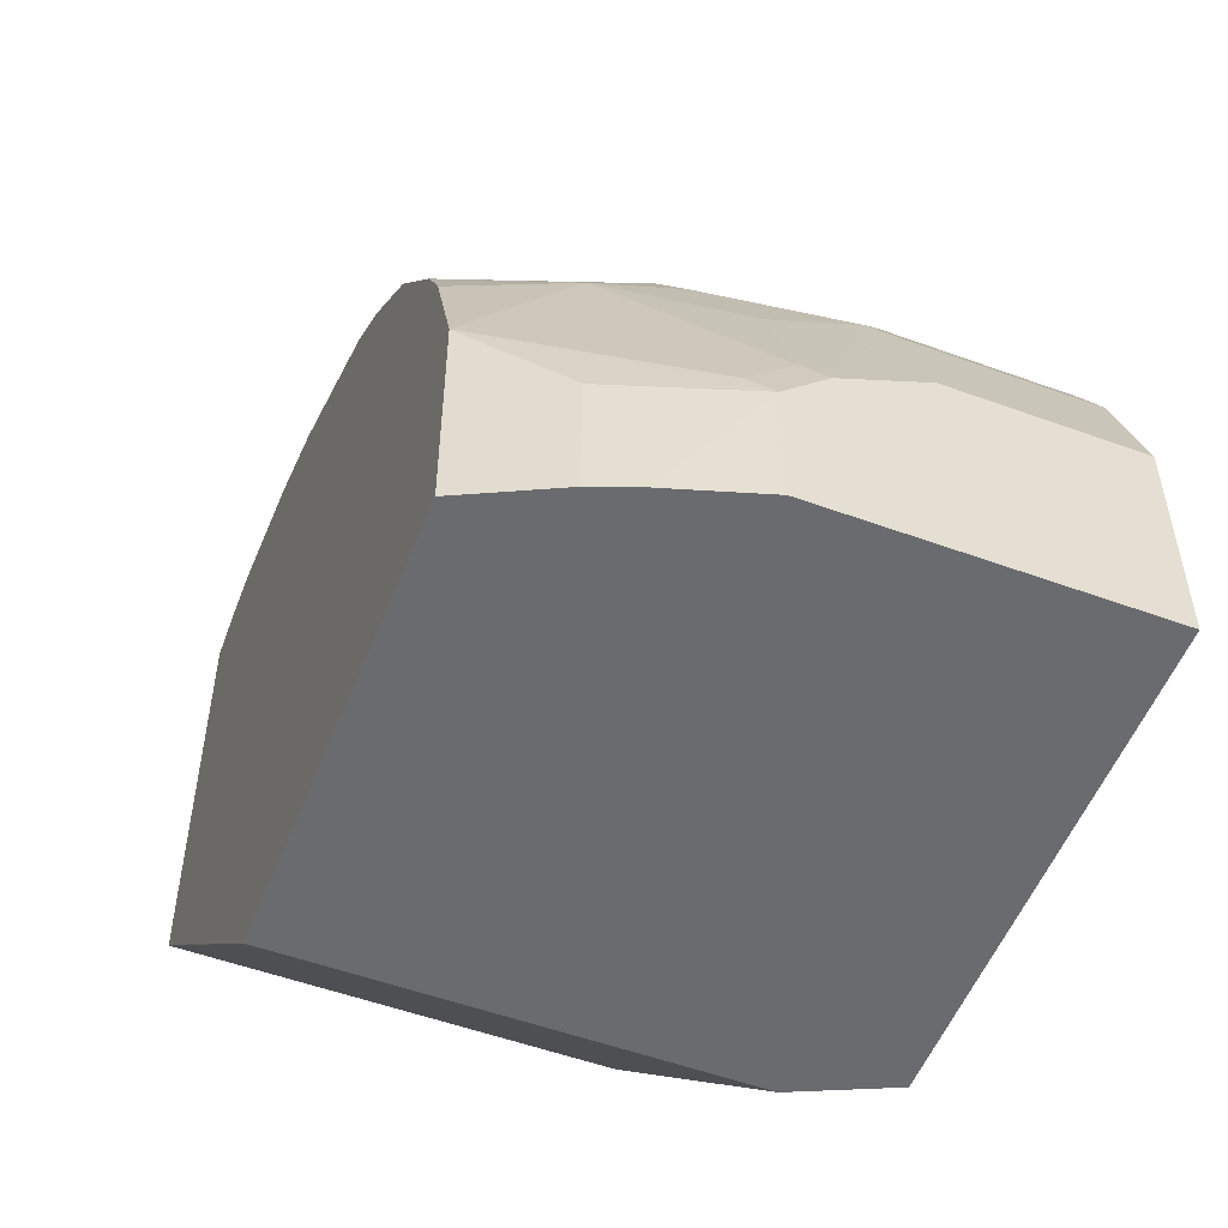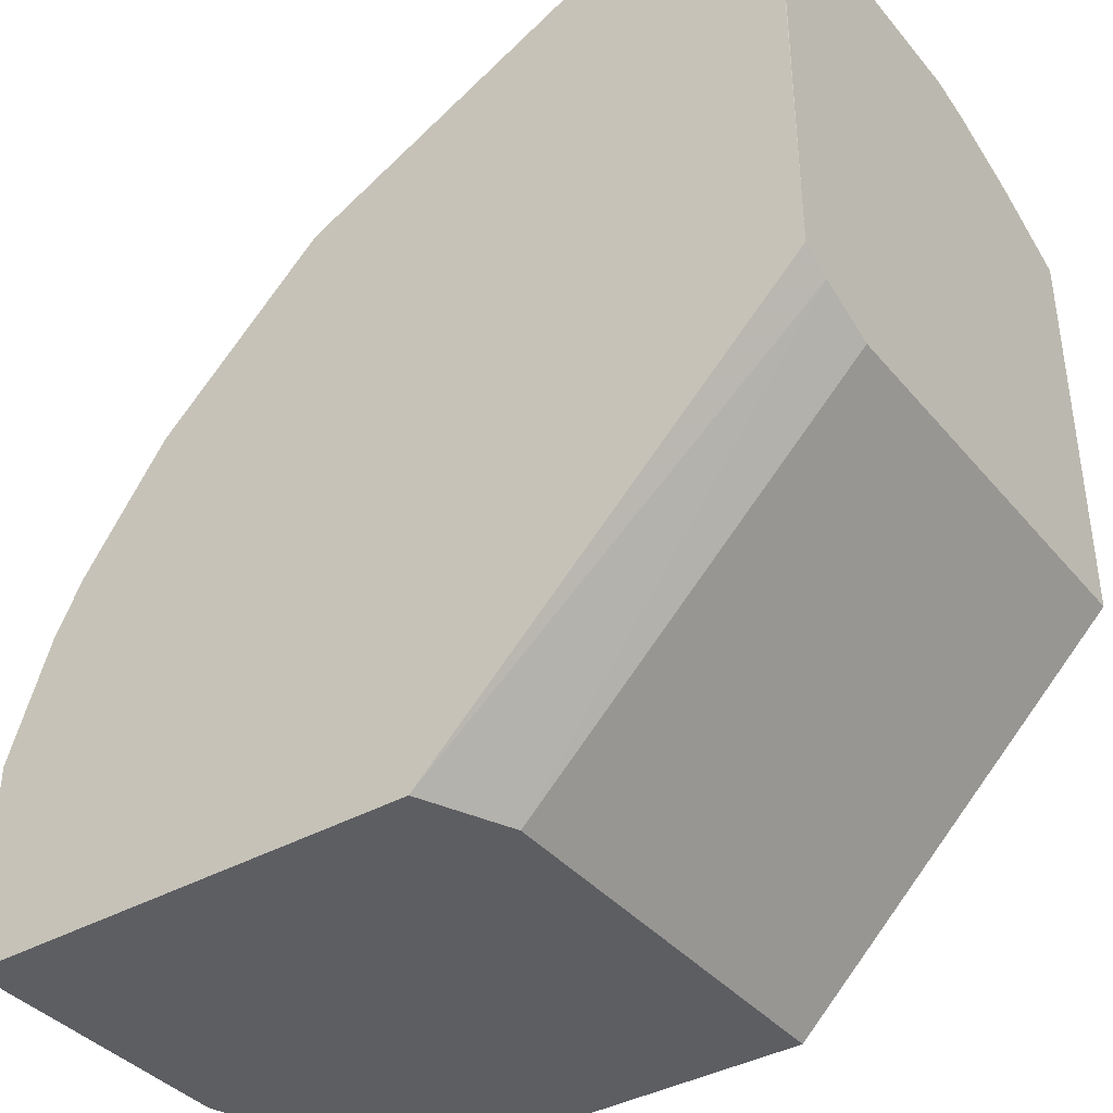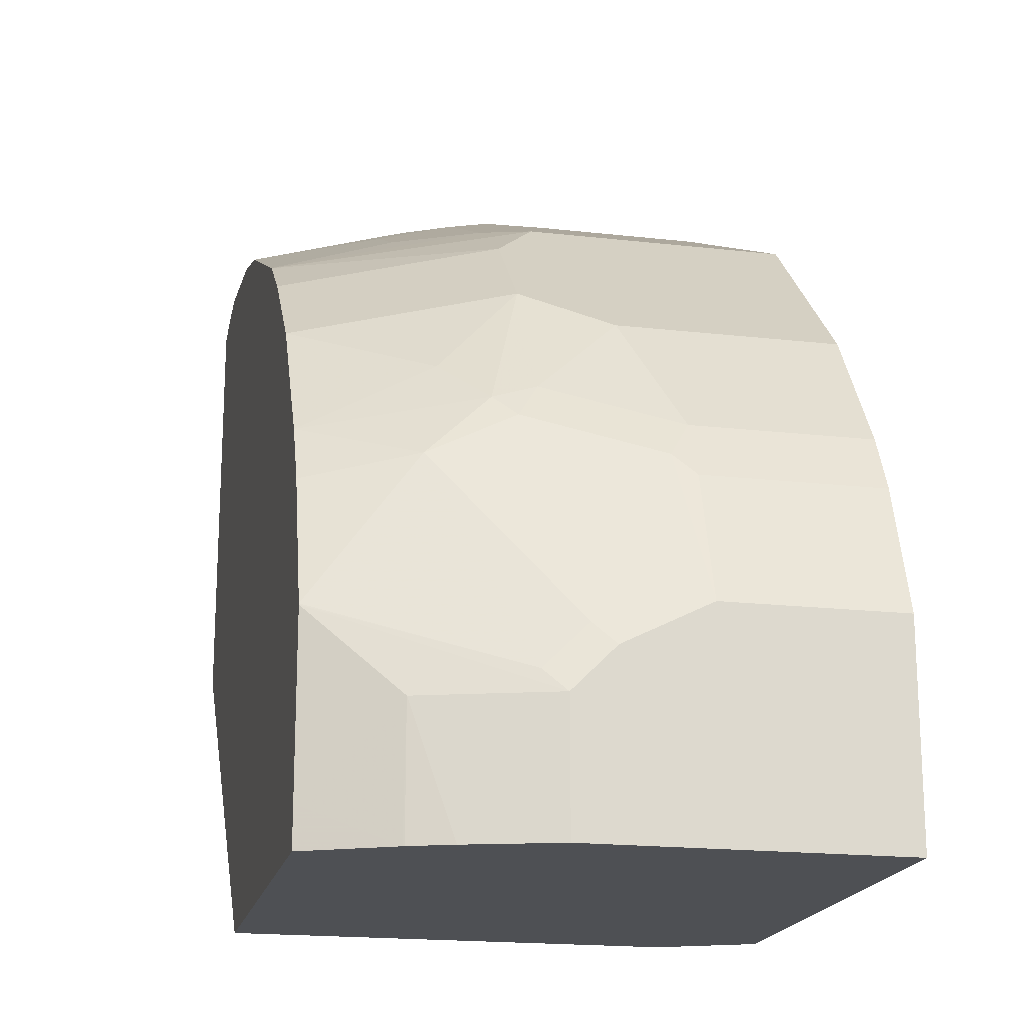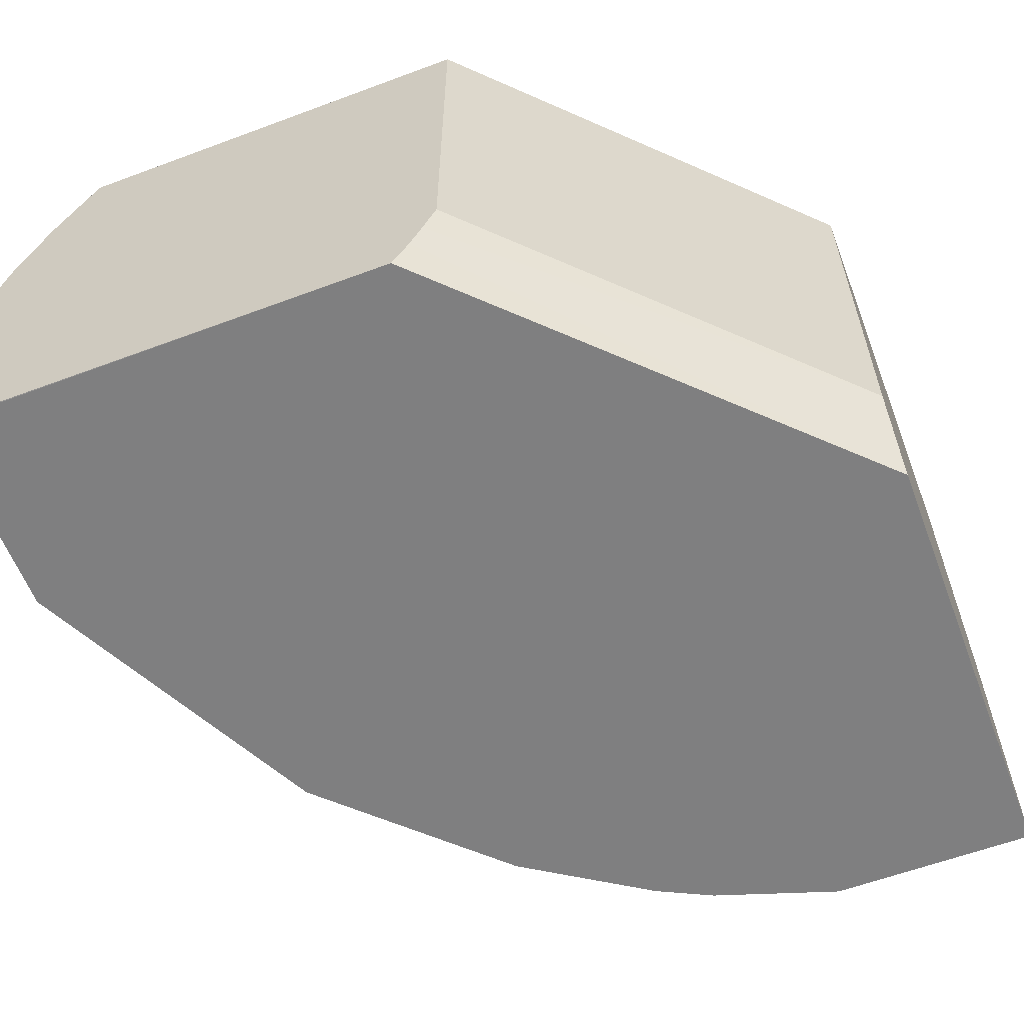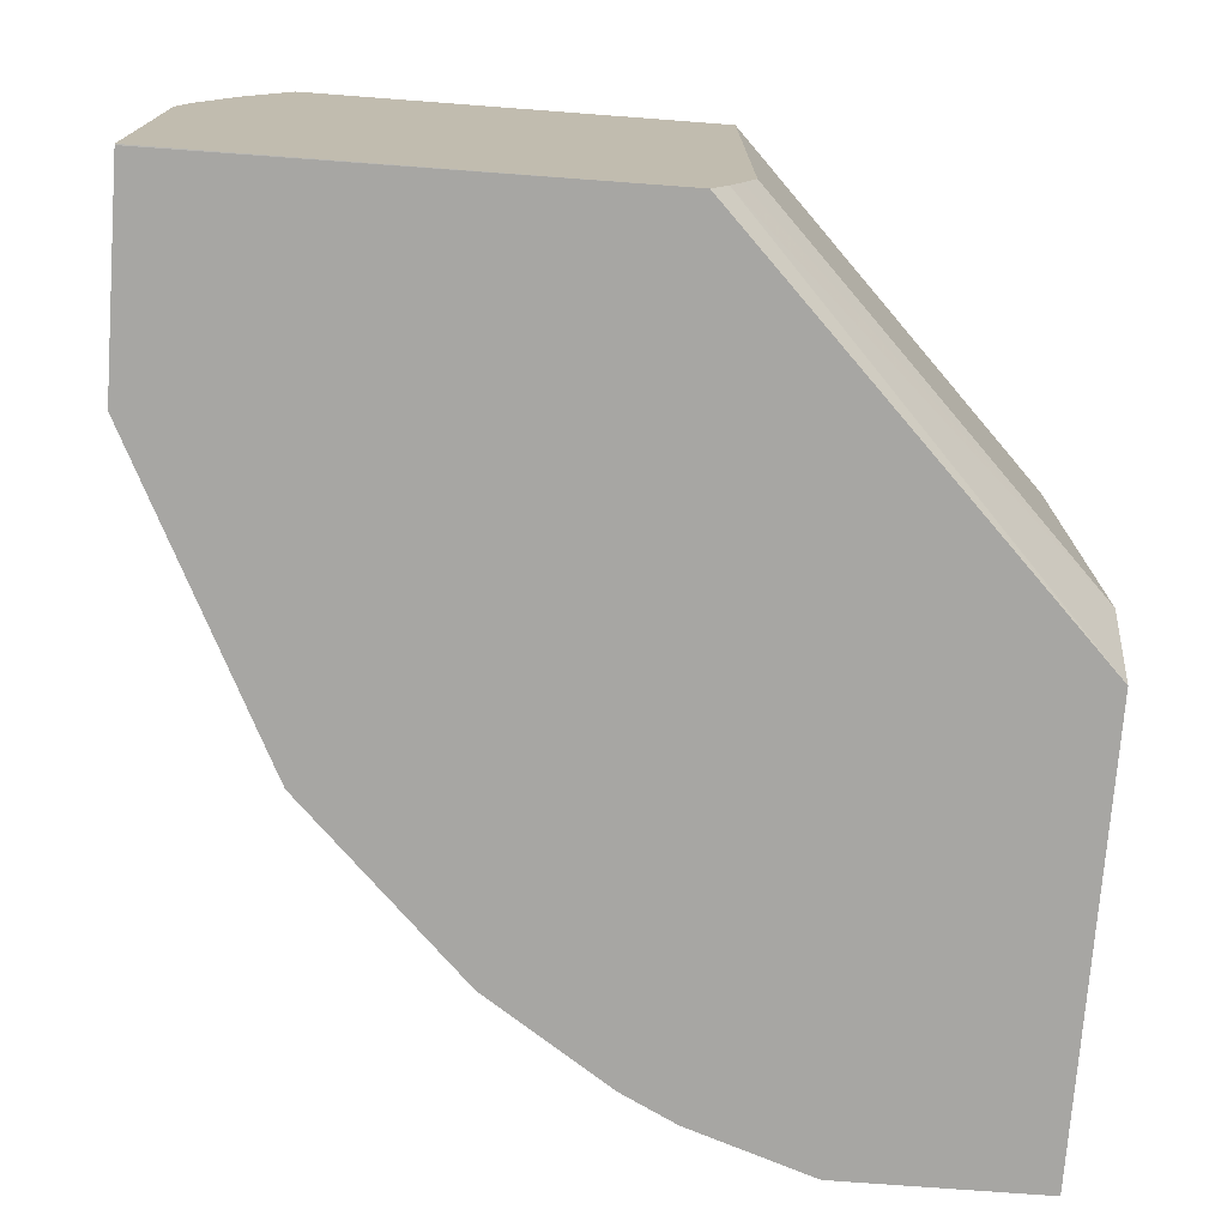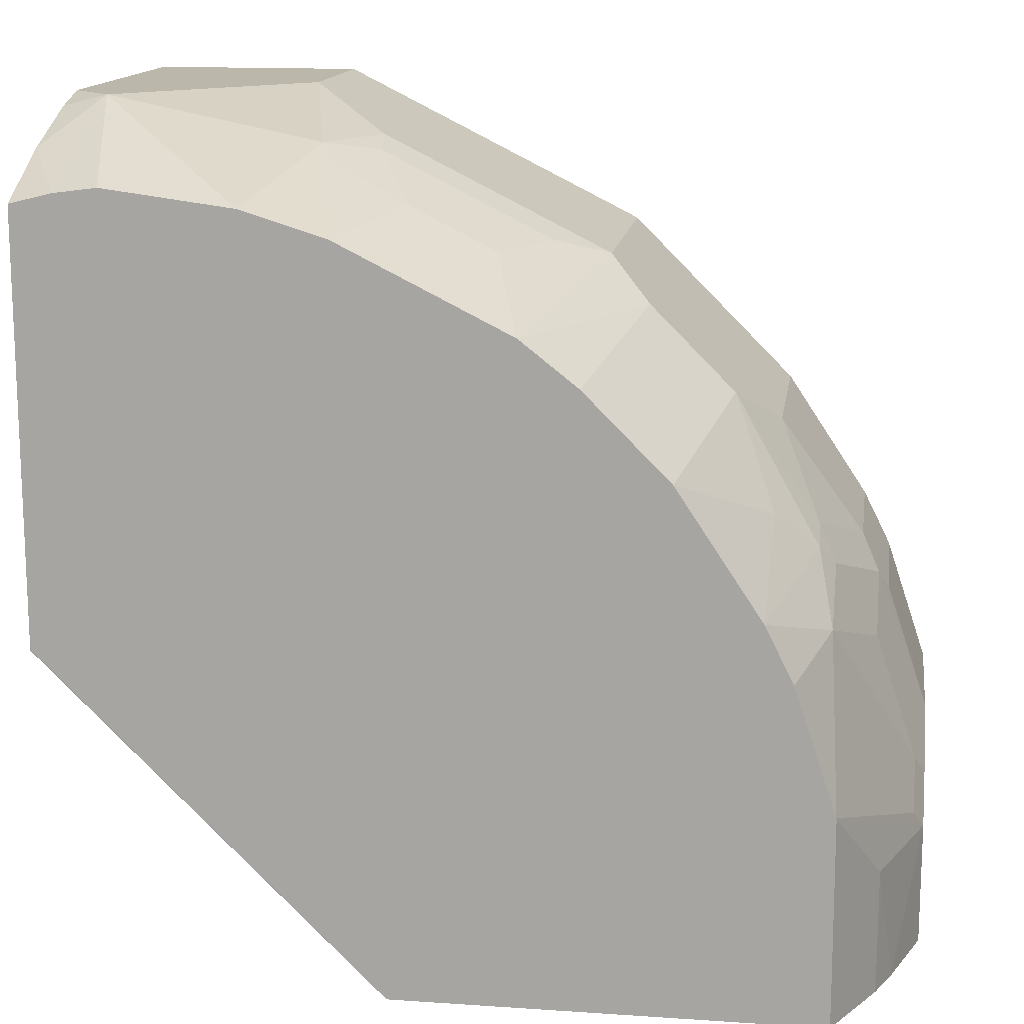
<metadata>
{"format":"obj","ext":"obj","renderer":"f3d","projection":"perspective","resolution":1024,"background":"white","views":[{"elev":-53.3,"azim":-111.3,"up":"+Z"},{"elev":-38.6,"azim":35.3,"up":"+Z"},{"elev":-18.7,"azim":-102.3,"up":"+Z"},{"elev":-59.8,"azim":110.9,"up":"+Y"},{"elev":-74.1,"azim":85.7,"up":"+Y"},{"elev":14.5,"azim":-171.6,"up":"+Z"}]}
</metadata>
<code>
v -0.3909 -0.843 0.001112
v -0.3909 -0.843 0.09777
v -0.3909 -0.7037 0.001112
v -0.1754 -0.843 0.001112
v -0.3909 -0.7623 0.09777
v -0.3714 -0.843 0.1564
v -0.3909 -0.7037 0.05866
v -0.3783 -0.6635 0.001112
v -0.1564 -0.8014 0.001112
v 0.0004669 -0.8289 0.168
v 0.0004669 -0.843 0.1757
v -0.3909 -0.7233 0.07819
v -0.3714 -0.7623 0.1564
v -0.3665 -0.7526 0.1662
v -0.3657 -0.843 0.1678
v -0.3714 -0.6451 0.05866
v -0.386 -0.7135 0.088
v -0.386 -0.6939 0.06843
v -0.3518 -0.6055 0.09777
v -0.3714 -0.6451 0.001112
v -0.1564 -0.6055 0.001112
v 0.0004669 -0.8014 0.1564
v 0.0004669 -0.8161 0.1625
v 0.0004669 -0.843 0.1818
v -0.3665 -0.7135 0.1466
v -0.3583 -0.7623 0.1824
v -0.347 -0.6939 0.1857
v -0.347 -0.6549 0.1662
v -0.3583 -0.843 0.1824
v -0.371 -0.6443 0.001112
v -0.3521 -0.6055 0.01931
v -0.3517 -0.6055 0.09834
v -3.115e-05 -0.6055 0.1564
v 0.0004669 -0.6055 0.1564
v -0.3521 -0.6055 0.001112
v 0.0004669 -0.8429 0.3909
v -3.115e-05 -0.843 0.3909
v -0.3388 -0.7037 0.202
v -0.3193 -0.7428 0.2411
v -0.3396 -0.6842 0.1955
v -0.3193 -0.6055 0.1824
v -0.3258 -0.6055 0.1694
v -0.3323 -0.6055 0.1564
v -0.3193 -0.843 0.2411
v 0.0004669 -0.6055 0.1794
v 0.0004669 -0.7037 0.3909
v -0.09777 -0.843 0.3909
v -0.2997 -0.7037 0.2606
v -0.3201 -0.6646 0.215
v -0.2801 -0.6055 0.2411
v -0.2997 -0.843 0.2606
v 0.0004669 -0.6055 0.3521
v 0.0004669 -0.6837 0.3858
v -0.01957 -0.6842 0.3909
v -0.09777 -0.7623 0.3909
v -0.1255 -0.843 0.3771
v -0.2411 -0.7233 0.3192
v -0.2606 -0.7037 0.2997
v -0.2411 -0.6055 0.2802
v -0.2411 -0.843 0.3192
v 0.0004669 -0.6446 0.3711
v -0.01877 -0.6055 0.3569
v 0.0004669 -0.6451 0.3714
v -0.03857 -0.6055 0.3595
v -0.09777 -0.6055 0.3518
v -0.1173 -0.6842 0.3714
v -0.1368 -0.7233 0.3714
v -0.1629 -0.7233 0.3584
v -0.189 -0.7233 0.3453
v -0.215 -0.7233 0.3323
v -0.2297 -0.843 0.325
v -0.2175 -0.7037 0.3274
v -0.2145 -0.6055 0.3009
v -0.2152 -0.6055 0.3005
v -0.1363 -0.6055 0.34
v -0.1238 -0.6711 0.3648
v -0.1588 -0.6646 0.347
v -0.1393 -0.7037 0.3665
v -0.1979 -0.6646 0.3274
v -0.1754 -0.6055 0.3205
f 48 51 60
f 30 31 35
f 33 45 34
f 36 46 54
f 36 54 55
f 36 55 47
f 36 47 37
f 38 39 48
f 38 48 40
f 39 51 48
f 40 49 41
f 41 49 50
f 46 53 54
f 47 55 56
f 28 43 32
f 39 44 51
f 40 48 49
f 24 36 37
f 28 41 42
f 19 65 64
f 48 60 57
f 19 64 62
f 19 62 52
f 19 52 45
f 19 45 33
f 19 33 21
f 28 42 43
f 19 21 35
f 21 33 34
f 26 29 44
f 26 44 39
f 26 39 38
f 27 38 40
f 27 40 28
f 28 40 41
f 19 35 31
f 48 57 58
f 57 73 74
f 48 59 50
f 61 62 63
f 65 75 66
f 66 75 76
f 66 76 77
f 66 77 78
f 66 78 67
f 67 78 68
f 58 74 59
f 68 78 72
f 69 72 70
f 72 79 73
f 72 78 77
f 72 77 79
f 73 79 77
f 73 77 80
f 19 75 65
f 68 72 69
f 48 58 59
f 57 74 58
f 57 70 72
f 48 50 49
f 52 62 61
f 53 63 54
f 54 63 62
f 54 62 64
f 54 64 65
f 54 65 66
f 57 72 73
f 54 66 55
f 55 67 68
f 55 68 69
f 55 69 70
f 55 70 71
f 55 71 56
f 57 60 71
f 57 71 70
f 55 66 67
f 19 80 75
f 7 12 17
f 19 74 73
f 1 51 44
f 1 44 29
f 1 29 15
f 1 15 6
f 1 6 2
f 2 6 13
f 2 13 5
f 3 7 8
f 4 9 10
f 4 10 11
f 5 13 14
f 5 14 12
f 6 14 13
f 6 15 14
f 7 16 8
f 1 60 51
f 1 71 60
f 1 56 71
f 1 47 56
f 75 77 76
f 1 2 5
f 1 5 12
f 1 12 7
f 1 7 3
f 1 3 8
f 1 8 20
f 7 17 18
f 1 20 30
f 1 35 21
f 1 21 9
f 1 9 4
f 1 4 11
f 1 11 24
f 1 24 37
f 1 37 47
f 1 30 35
f 7 18 19
f 7 19 16
f 8 16 20
f 14 38 27
f 14 27 28
f 14 28 25
f 16 30 20
f 16 19 31
f 16 31 30
f 17 25 28
f 14 26 38
f 17 28 18
f 18 32 19
f 19 32 43
f 19 43 42
f 19 42 41
f 19 41 50
f 19 50 59
f 19 59 74
f 18 28 32
f 19 73 80
f 14 29 26
f 12 25 17
f 9 21 34
f 9 34 22
f 9 22 23
f 9 23 10
f 10 23 22
f 10 22 34
f 10 34 45
f 14 15 29
f 10 45 52
f 10 61 63
f 10 63 53
f 10 53 46
f 10 46 36
f 10 36 24
f 10 24 11
f 12 14 25
f 10 52 61
f 75 80 77

</code>
